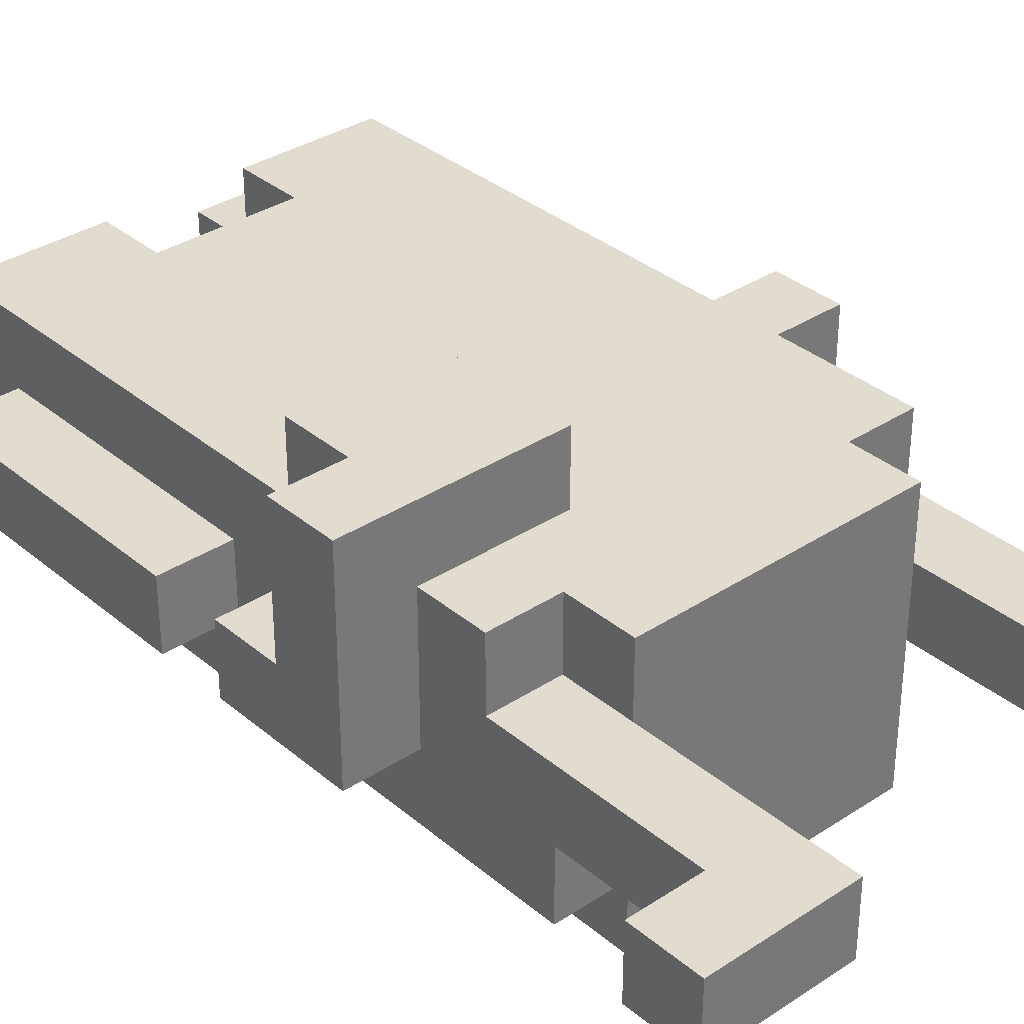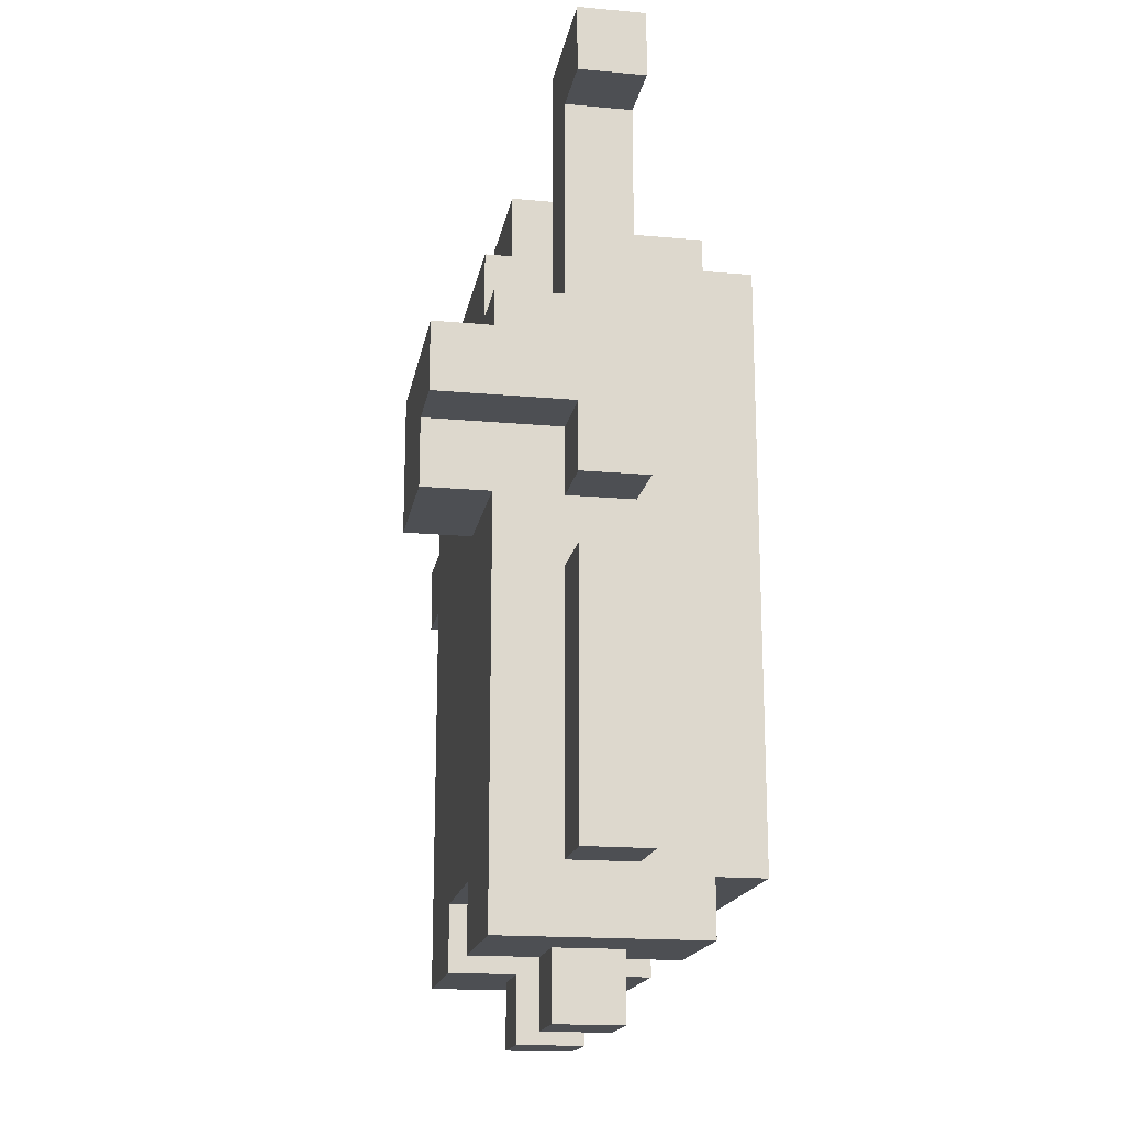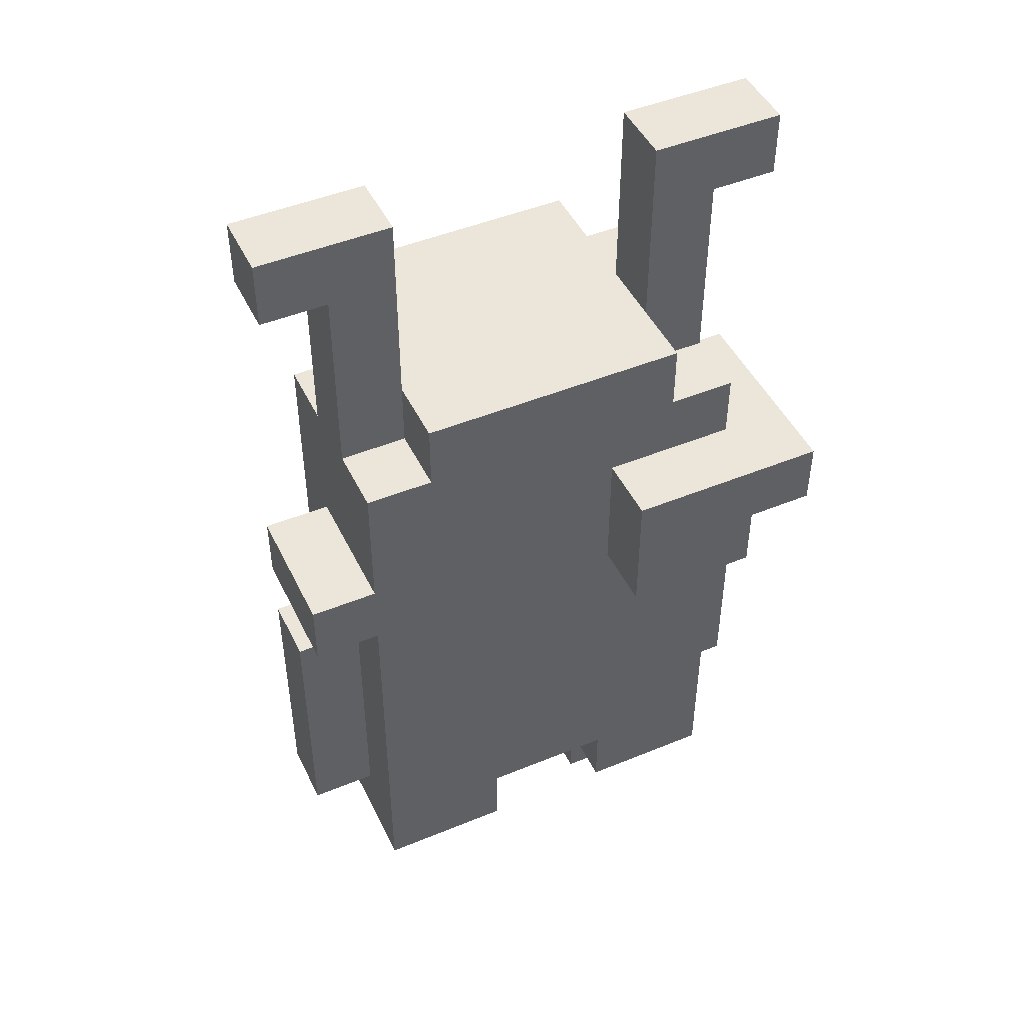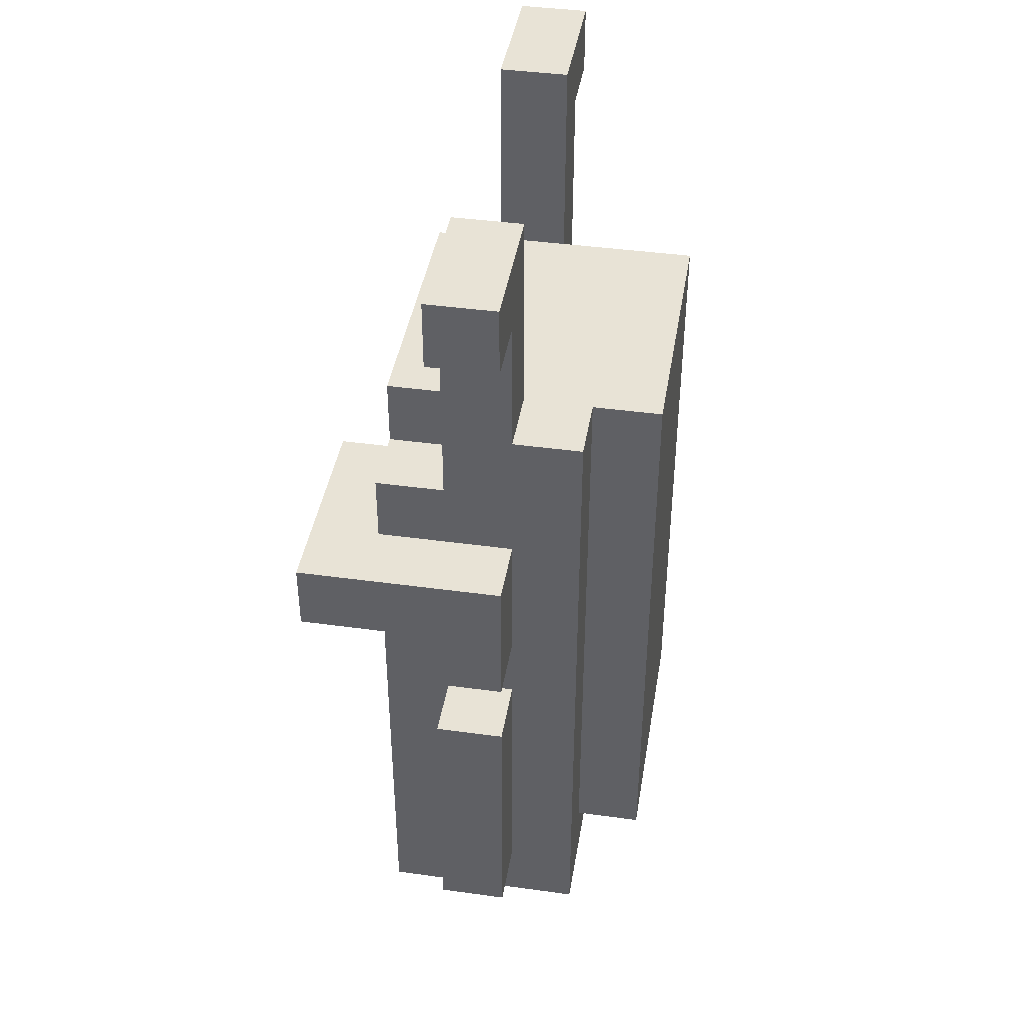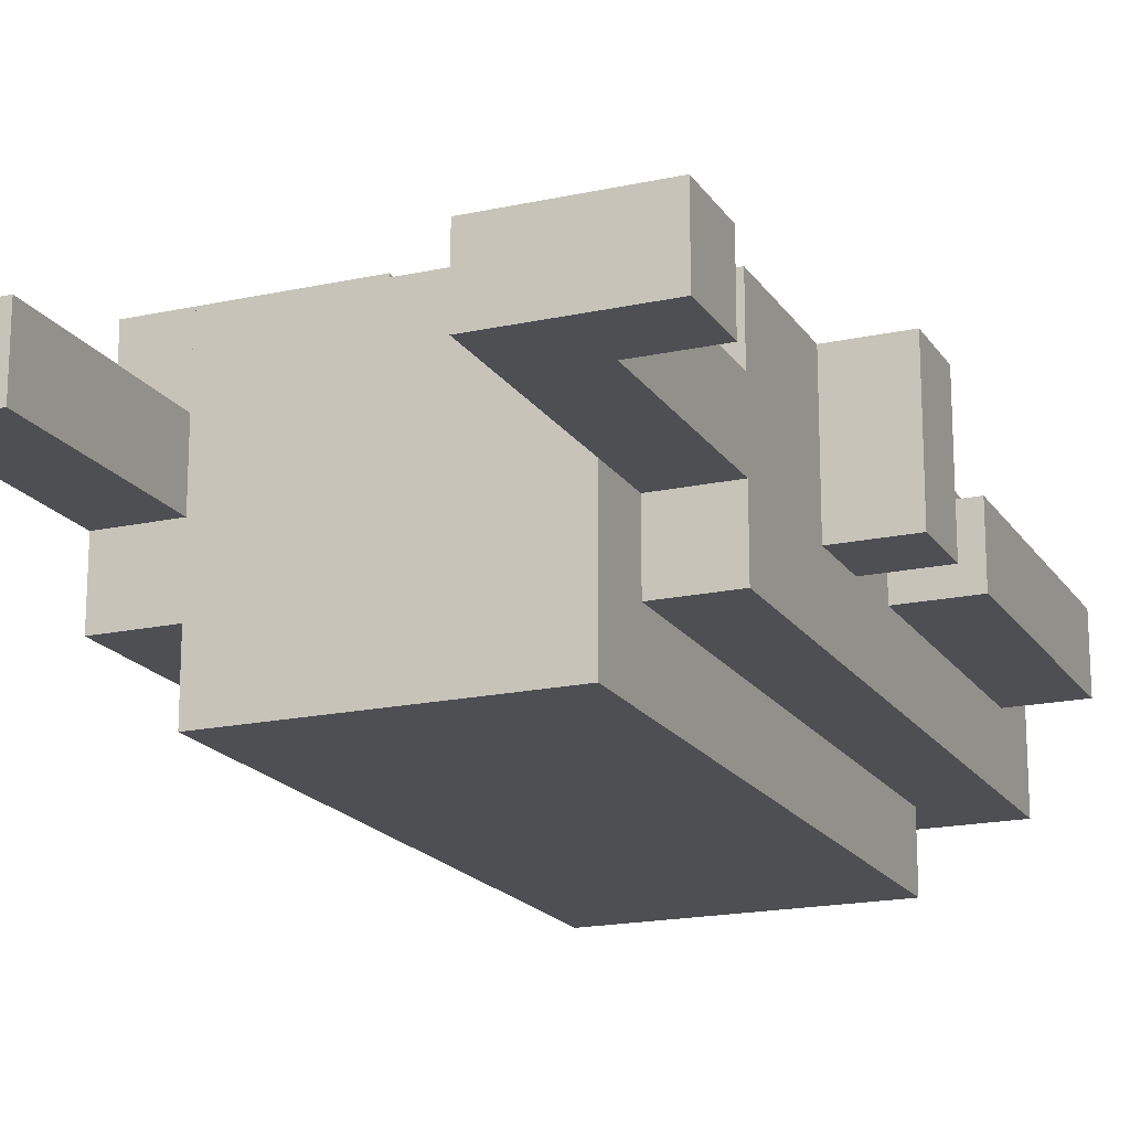
<metadata>
{"format":"obj","ext":"obj","renderer":"f3d","projection":"perspective","resolution":1024,"background":"white","views":[{"elev":34.2,"azim":138.4,"up":"+Z"},{"elev":-17.6,"azim":79.9,"up":"+Y"},{"elev":47.0,"azim":-25.0,"up":"+Y"},{"elev":41.9,"azim":99.4,"up":"+Y"},{"elev":-18.2,"azim":-157.0,"up":"+Z"}]}
</metadata>
<code>
v -3 4 1
v -3 4 -0
v -3 5 1
v -3 5 -0
v -3 8 1
v -3 8 -0
v -3 9 2
v -3 9 -0
v -3 10 2
v -3 10 -0
v -3 15 1
v -3 15 -0
v -3 16 1
v -3 16 -0
v -2 3 2
v -2 3 -1
v -2 4 2
v -2 4 1
v -2 4 -0
v -2 4 -1
v -2 5 2
v -2 5 1
v -2 5 -0
v -2 5 -1
v -2 6 2
v -2 6 1
v -2 6 -0
v -2 6 -1
v -2 8 2
v -2 8 1
v -2 8 -0
v -2 8 -1
v -2 9 2
v -2 9 -0
v -2 10 2
v -2 10 -0
v -2 12 2
v -2 12 1
v -2 12 -0
v -2 12 -1
v -2 15 1
v -2 15 -0
v -1 2 1
v -1 2 -0
v -1 3 1
v -1 3 -0
v -1 4 -1
v -1 4 -2
v -1 5 -1
v -1 5 -2
v -1 6 -1
v -1 8 -1
v -1 8 -2
v -1 12 2
v -1 12 1
v -1 12 -0
v -1 12 -1
v -1 13 2
v -1 13 1
v -1 13 -0
v -1 13 -2
v 2 2 1
v 2 2 -0
v 2 3 2
v 2 3 1
v 2 3 -0
v 2 3 -1
v 2 4 2
v 2 4 1
v 2 4 -0
v 2 4 -1
v 2 9 3
v 2 9 2
v 2 11 3
v 2 11 2
v 3 13 1
v 3 13 -0
v 3 16 1
v 3 16 -0
v -1 13 1
v -1 13 -0
v -1 16 1
v -1 16 -0
v 0 2 1
v 0 2 -0
v 0 3 2
v 0 3 1
v 0 3 -0
v 0 3 -1
v 0 4 2
v 0 4 1
v 0 4 -0
v 0 4 -1
v 3 2 1
v 3 2 -0
v 3 3 1
v 3 3 -0
v 3 4 -1
v 3 4 -2
v 3 5 -1
v 3 5 -2
v 3 6 -1
v 3 8 -1
v 3 8 -2
v 3 12 2
v 3 12 1
v 3 13 2
v 3 13 1
v 3 13 -1
v 3 13 -2
v 4 3 2
v 4 3 -1
v 4 4 2
v 4 4 1
v 4 4 -0
v 4 4 -1
v 4 5 2
v 4 5 1
v 4 5 -0
v 4 6 2
v 4 6 1
v 4 6 -0
v 4 6 -1
v 4 8 2
v 4 8 1
v 4 8 -0
v 4 8 -1
v 4 9 3
v 4 9 2
v 4 9 1
v 4 9 -0
v 4 10 3
v 4 10 2
v 4 10 1
v 4 10 -0
v 4 11 2
v 4 11 -0
v 4 12 2
v 4 12 1
v 4 13 -0
v 4 13 -1
v 4 15 1
v 4 15 -0
v 5 4 1
v 5 4 -0
v 5 5 1
v 5 5 -0
v 5 8 1
v 5 8 -0
v 5 9 1
v 5 9 -0
v 5 10 3
v 5 10 1
v 5 10 -0
v 5 11 3
v 5 11 -0
v 5 15 1
v 5 15 -0
v 5 16 1
v 5 16 -0
v 2 9 3
v 2 11 3
v 4 9 3
v 4 10 3
v 4 11 3
v 5 10 3
v 5 11 3
v -3 9 2
v -3 10 2
v -2 3 2
v -2 4 2
v -2 5 2
v -2 6 2
v -2 8 2
v -2 9 2
v -2 10 2
v -2 12 2
v -1 4 2
v -1 5 2
v -1 6 2
v -1 8 2
v -1 9 2
v -1 11 2
v -1 12 2
v -1 13 2
v 0 3 2
v 0 4 2
v 0 5 2
v 0 7 2
v 0 8 2
v 0 9 2
v 0 11 2
v 1 5 2
v 1 6 2
v 2 3 2
v 2 4 2
v 2 6 2
v 2 7 2
v 2 8 2
v 2 9 2
v 2 11 2
v 3 4 2
v 3 5 2
v 3 6 2
v 3 8 2
v 3 12 2
v 3 13 2
v 4 3 2
v 4 4 2
v 4 5 2
v 4 6 2
v 4 8 2
v 4 9 2
v 4 11 2
v 4 12 2
v -3 4 1
v -3 5 1
v -3 8 1
v -3 15 1
v -3 16 1
v -2 4 1
v -2 5 1
v -2 6 1
v -2 8 1
v -2 12 1
v -2 15 1
v -1 2 1
v -1 3 1
v -1 12 1
v -1 13 1
v -1 16 1
v 0 2 1
v 0 3 1
v 2 2 1
v 2 3 1
v 3 2 1
v 3 3 1
v 3 12 1
v 3 13 1
v 3 16 1
v 4 4 1
v 4 5 1
v 4 6 1
v 4 8 1
v 4 9 1
v 4 10 1
v 4 12 1
v 4 15 1
v 5 4 1
v 5 5 1
v 5 8 1
v 5 9 1
v 5 10 1
v 5 15 1
v 5 16 1
v -3 4 -0
v -3 5 -0
v -3 8 -0
v -3 9 -0
v -3 10 -0
v -3 15 -0
v -3 16 -0
v -2 4 -0
v -2 5 -0
v -2 6 -0
v -2 8 -0
v -2 9 -0
v -2 10 -0
v -2 12 -0
v -2 15 -0
v -1 2 -0
v -1 3 -0
v -1 12 -0
v -1 13 -0
v -1 16 -0
v 0 2 -0
v 0 3 -0
v 2 2 -0
v 2 3 -0
v 3 2 -0
v 3 3 -0
v 3 13 -0
v 3 16 -0
v 4 4 -0
v 4 5 -0
v 4 6 -0
v 4 8 -0
v 4 9 -0
v 4 10 -0
v 4 11 -0
v 4 13 -0
v 4 15 -0
v 5 4 -0
v 5 5 -0
v 5 8 -0
v 5 9 -0
v 5 10 -0
v 5 11 -0
v 5 15 -0
v 5 16 -0
v -2 3 -1
v -2 4 -1
v -2 5 -1
v -2 6 -1
v -2 8 -1
v -2 12 -1
v -1 4 -1
v -1 5 -1
v -1 6 -1
v -1 8 -1
v -1 12 -1
v 0 3 -1
v 0 4 -1
v 2 3 -1
v 2 4 -1
v 3 4 -1
v 3 5 -1
v 3 6 -1
v 3 8 -1
v 3 13 -1
v 4 3 -1
v 4 4 -1
v 4 6 -1
v 4 8 -1
v 4 13 -1
v -1 4 -2
v -1 5 -2
v -1 8 -2
v -1 13 -2
v 0 5 -2
v 0 7 -2
v 1 4 -2
v 1 7 -2
v 2 5 -2
v 2 8 -2
v 3 4 -2
v 3 5 -2
v 3 8 -2
v 3 13 -2
v -1 2 1
v 0 2 1
v 2 2 1
v 3 2 1
v -1 2 -0
v 0 2 -0
v 2 2 -0
v 3 2 -0
v -2 3 2
v 0 3 2
v 2 3 2
v 4 3 2
v -1 3 1
v 0 3 1
v 2 3 1
v 3 3 1
v -1 3 -0
v 0 3 -0
v 2 3 -0
v 3 3 -0
v -2 3 -1
v 0 3 -1
v 2 3 -1
v 4 3 -1
v 0 4 2
v 2 4 2
v -3 4 1
v -2 4 1
v 0 4 1
v 2 4 1
v 4 4 1
v 5 4 1
v -3 4 -0
v -2 4 -0
v 0 4 -0
v 2 4 -0
v 4 4 -0
v 5 4 -0
v -1 4 -1
v 0 4 -1
v 1 4 -1
v 2 4 -1
v 3 4 -1
v -1 4 -2
v 1 4 -2
v 3 4 -2
v 2 9 3
v 4 9 3
v -3 9 2
v -2 9 2
v 2 9 2
v 4 9 2
v 4 9 1
v 5 9 1
v -3 9 -0
v -2 9 -0
v 4 9 -0
v 5 9 -0
v 4 10 3
v 5 10 3
v 4 10 2
v 4 10 1
v 5 10 1
v -3 15 1
v -2 15 1
v 4 15 1
v 5 15 1
v -3 15 -0
v -2 15 -0
v 4 15 -0
v 5 15 -0
v -3 8 1
v -2 8 1
v 4 8 1
v 5 8 1
v -3 8 -0
v -2 8 -0
v 4 8 -0
v 5 8 -0
v -3 10 2
v -2 10 2
v -3 10 -0
v -2 10 -0
v 2 11 3
v 4 11 3
v 5 11 3
v 2 11 2
v 4 11 2
v 4 11 -0
v 5 11 -0
v -2 12 2
v -1 12 2
v 3 12 2
v 4 12 2
v -2 12 1
v -1 12 1
v 3 12 1
v 4 12 1
v -2 12 -0
v -1 12 -0
v -2 12 -1
v -1 12 -1
v -1 13 2
v 3 13 2
v -1 13 1
v 3 13 1
v -1 13 -0
v 3 13 -0
v 4 13 -0
v 3 13 -1
v 4 13 -1
v -1 13 -2
v 3 13 -2
v -3 16 1
v -1 16 1
v 3 16 1
v 5 16 1
v -3 16 -0
v -1 16 -0
v 3 16 -0
v 5 16 -0
f 3 2 1
f 4 2 3
f 5 4 3
f 6 4 5
f 9 8 7
f 10 8 9
f 13 12 11
f 14 12 13
f 17 16 15
f 18 16 17
f 19 16 18
f 20 16 19
f 21 18 17
f 22 18 21
f 23 20 19
f 24 20 23
f 25 22 21
f 26 22 25
f 27 24 23
f 28 24 27
f 29 26 25
f 30 26 29
f 31 28 27
f 32 28 31
f 33 30 29
f 33 31 30
f 33 32 31
f 34 32 33
f 36 32 34
f 37 36 35
f 38 36 37
f 39 32 36
f 39 36 38
f 40 32 39
f 41 39 38
f 42 39 41
f 45 44 43
f 46 44 45
f 49 48 47
f 50 48 49
f 51 50 49
f 52 50 51
f 53 50 52
f 57 53 52
f 58 55 54
f 59 55 58
f 60 57 56
f 61 53 57
f 61 57 60
f 65 63 62
f 66 63 65
f 68 65 64
f 68 67 66
f 68 66 65
f 69 67 68
f 70 67 69
f 71 67 70
f 74 73 72
f 75 73 74
f 78 77 76
f 79 77 78
f 80 81 82
f 82 81 83
f 84 85 87
f 87 85 88
f 86 87 90
f 88 89 90
f 87 88 90
f 90 89 91
f 91 89 92
f 92 89 93
f 94 95 96
f 96 95 97
f 98 99 100
f 100 99 101
f 100 101 102
f 102 101 103
f 103 101 104
f 105 106 107
f 107 106 108
f 103 104 109
f 109 104 110
f 111 112 113
f 113 112 114
f 114 112 115
f 115 112 116
f 113 114 117
f 117 114 118
f 115 116 119
f 117 118 120
f 120 118 121
f 119 116 122
f 122 116 123
f 120 121 124
f 124 121 125
f 122 123 126
f 126 123 127
f 124 125 129
f 125 126 130
f 129 125 130
f 126 127 131
f 130 126 131
f 128 129 132
f 129 130 133
f 132 129 133
f 133 130 134
f 131 127 135
f 135 127 137
f 136 137 138
f 138 137 139
f 137 127 140
f 139 137 140
f 140 127 141
f 139 140 142
f 142 140 143
f 144 145 146
f 146 145 147
f 146 147 148
f 148 147 149
f 150 151 153
f 153 151 154
f 152 153 155
f 153 154 155
f 155 154 156
f 157 158 159
f 159 158 160
f 163 162 161
f 164 162 163
f 165 162 164
f 166 165 164
f 167 165 166
f 175 169 168
f 176 169 175
f 178 171 170
f 178 172 171
f 179 173 172
f 179 172 178
f 180 174 173
f 180 173 179
f 181 177 176
f 181 174 180
f 181 176 175
f 181 175 174
f 182 177 181
f 183 177 182
f 184 177 183
f 186 178 170
f 187 179 178
f 187 178 186
f 187 180 179
f 187 181 180
f 188 181 187
f 189 181 188
f 190 182 181
f 190 181 189
f 191 183 182
f 191 182 190
f 192 184 183
f 192 183 191
f 192 185 184
f 193 188 187
f 193 189 188
f 194 189 193
f 196 193 187
f 196 194 193
f 197 189 194
f 197 194 196
f 198 190 189
f 198 189 197
f 199 191 190
f 199 190 198
f 199 192 191
f 200 192 199
f 201 185 192
f 201 192 200
f 202 198 197
f 202 197 196
f 202 199 198
f 202 196 195
f 203 199 202
f 204 199 203
f 205 200 199
f 205 199 204
f 206 185 201
f 207 185 206
f 208 202 195
f 209 203 202
f 209 202 208
f 210 204 203
f 210 203 209
f 211 205 204
f 211 204 210
f 212 200 205
f 212 205 211
f 213 200 212
f 214 206 201
f 215 206 214
f 221 217 216
f 222 218 217
f 222 217 221
f 223 218 222
f 224 218 223
f 226 220 219
f 229 226 225
f 230 226 229
f 231 220 226
f 231 226 230
f 232 228 227
f 233 228 232
f 236 235 234
f 237 235 236
f 247 240 239
f 247 239 238
f 248 240 247
f 249 242 241
f 250 244 243
f 250 242 249
f 250 243 242
f 251 244 250
f 252 246 245
f 253 246 252
f 254 240 248
f 255 240 254
f 256 257 263
f 257 258 264
f 263 257 264
f 264 258 265
f 265 258 266
f 259 260 267
f 267 260 268
f 261 262 270
f 269 270 273
f 273 270 274
f 270 262 275
f 274 270 275
f 271 272 276
f 276 272 277
f 278 279 280
f 280 279 281
f 282 283 291
f 291 283 292
f 284 285 293
f 285 286 294
f 293 285 294
f 286 287 294
f 294 287 295
f 288 289 296
f 289 290 297
f 296 289 297
f 297 290 298
f 292 283 299
f 299 283 300
f 301 302 307
f 302 303 307
f 303 304 308
f 307 303 308
f 304 305 309
f 308 304 309
f 305 306 310
f 309 305 310
f 310 306 311
f 301 307 312
f 312 307 313
f 314 315 316
f 314 316 321
f 316 317 322
f 321 316 322
f 317 318 322
f 318 319 323
f 322 318 323
f 319 320 324
f 323 319 324
f 324 320 325
f 326 327 330
f 327 328 330
f 330 328 331
f 326 330 332
f 330 331 332
f 331 328 333
f 332 331 333
f 332 333 334
f 328 329 335
f 334 333 335
f 333 328 335
f 332 334 336
f 334 335 337
f 336 334 337
f 335 329 338
f 337 335 338
f 338 329 339
f 344 341 340
f 345 341 344
f 346 343 342
f 347 343 346
f 352 349 348
f 353 349 352
f 354 351 350
f 355 351 354
f 356 352 348
f 359 351 355
f 360 357 356
f 360 356 348
f 361 357 360
f 362 359 358
f 363 351 359
f 363 359 362
f 368 365 364
f 369 365 368
f 372 367 366
f 373 367 372
f 374 369 368
f 375 369 374
f 376 371 370
f 377 371 376
f 379 375 374
f 380 375 379
f 381 375 380
f 383 379 378
f 383 380 379
f 384 382 381
f 384 380 383
f 384 381 380
f 385 382 384
f 390 387 386
f 391 387 390
f 394 389 388
f 395 389 394
f 396 393 392
f 397 393 396
f 400 399 398
f 401 399 400
f 402 399 401
f 407 404 403
f 408 404 407
f 409 406 405
f 410 406 409
f 411 412 415
f 415 412 416
f 413 414 417
f 417 414 418
f 419 420 421
f 421 420 422
f 423 424 426
f 424 425 427
f 426 424 427
f 427 425 428
f 428 425 429
f 430 431 434
f 434 431 435
f 432 433 436
f 436 433 437
f 438 439 440
f 440 439 441
f 442 443 444
f 444 443 445
f 444 445 446
f 446 445 447
f 446 447 449
f 447 448 449
f 449 448 450
f 446 449 451
f 451 449 452
f 453 454 457
f 457 454 458
f 455 456 459
f 459 456 460

</code>
